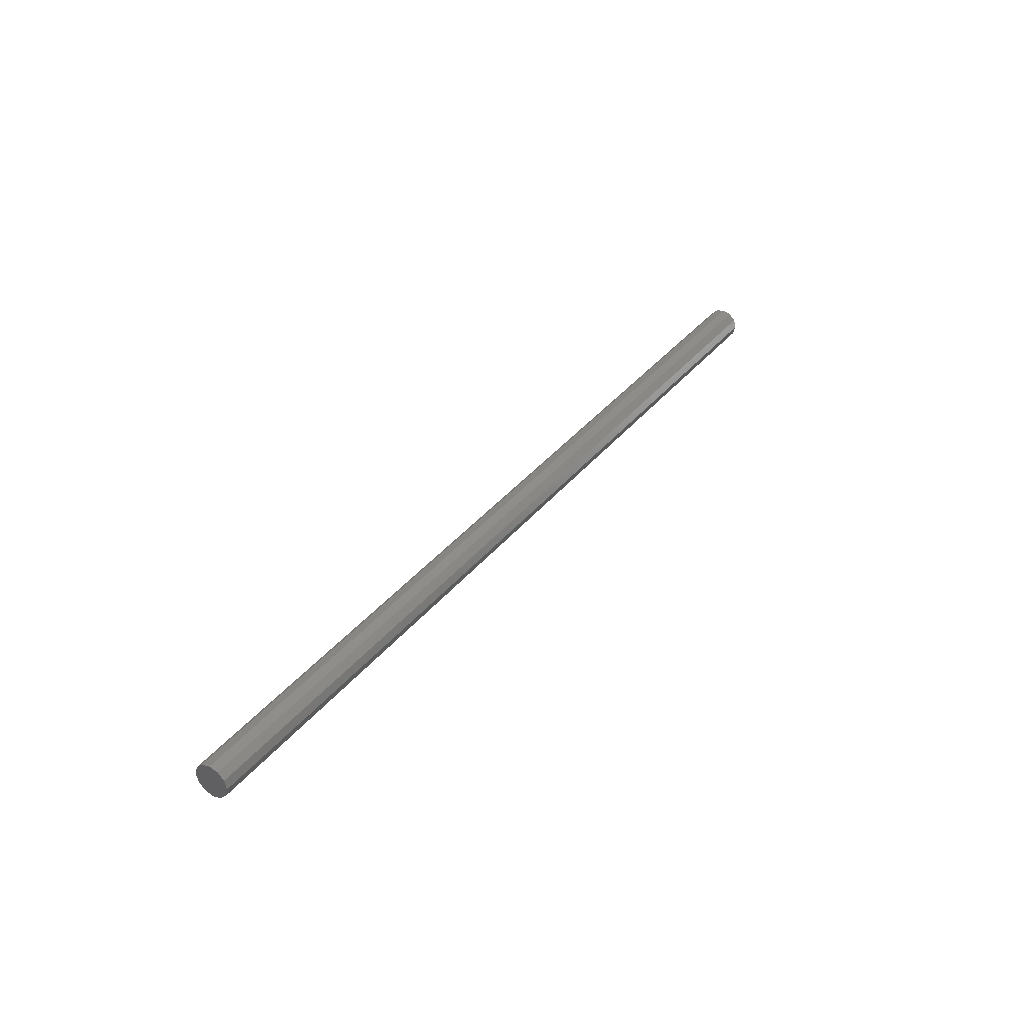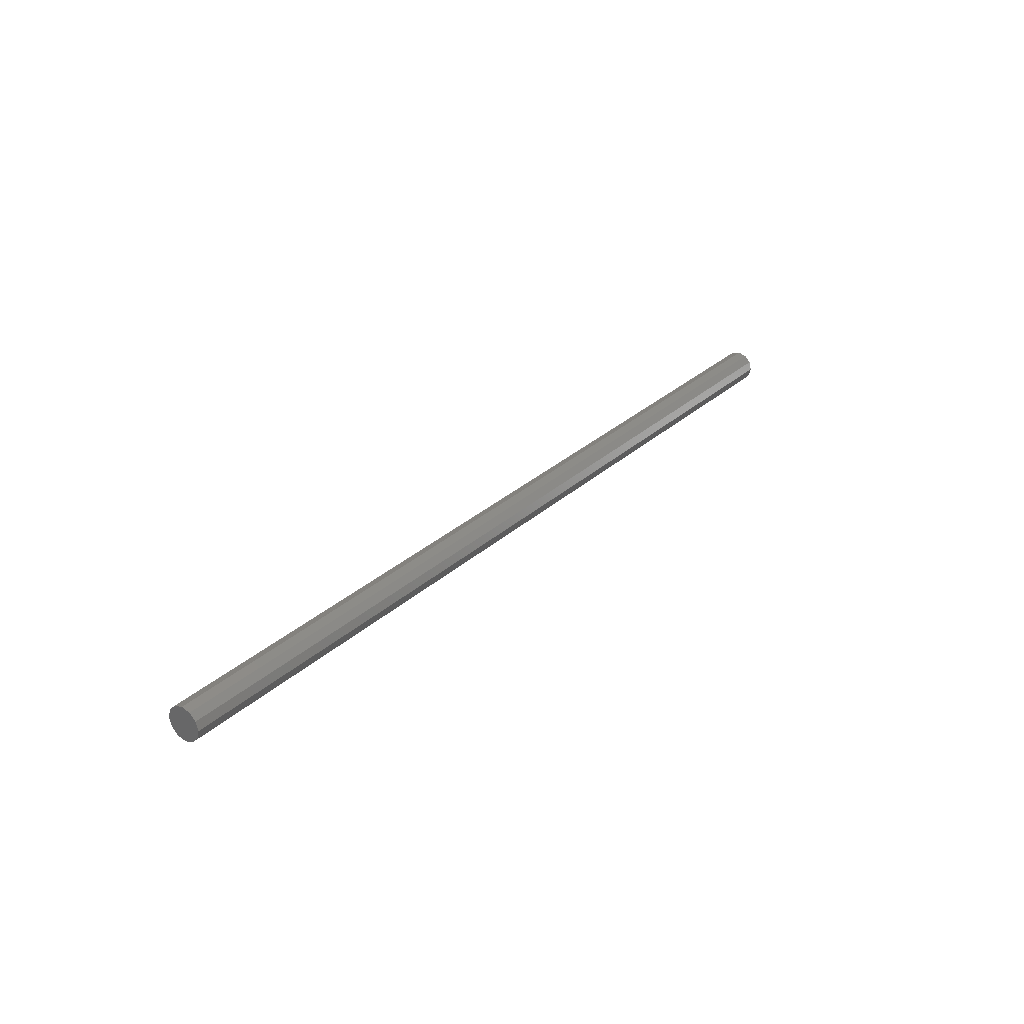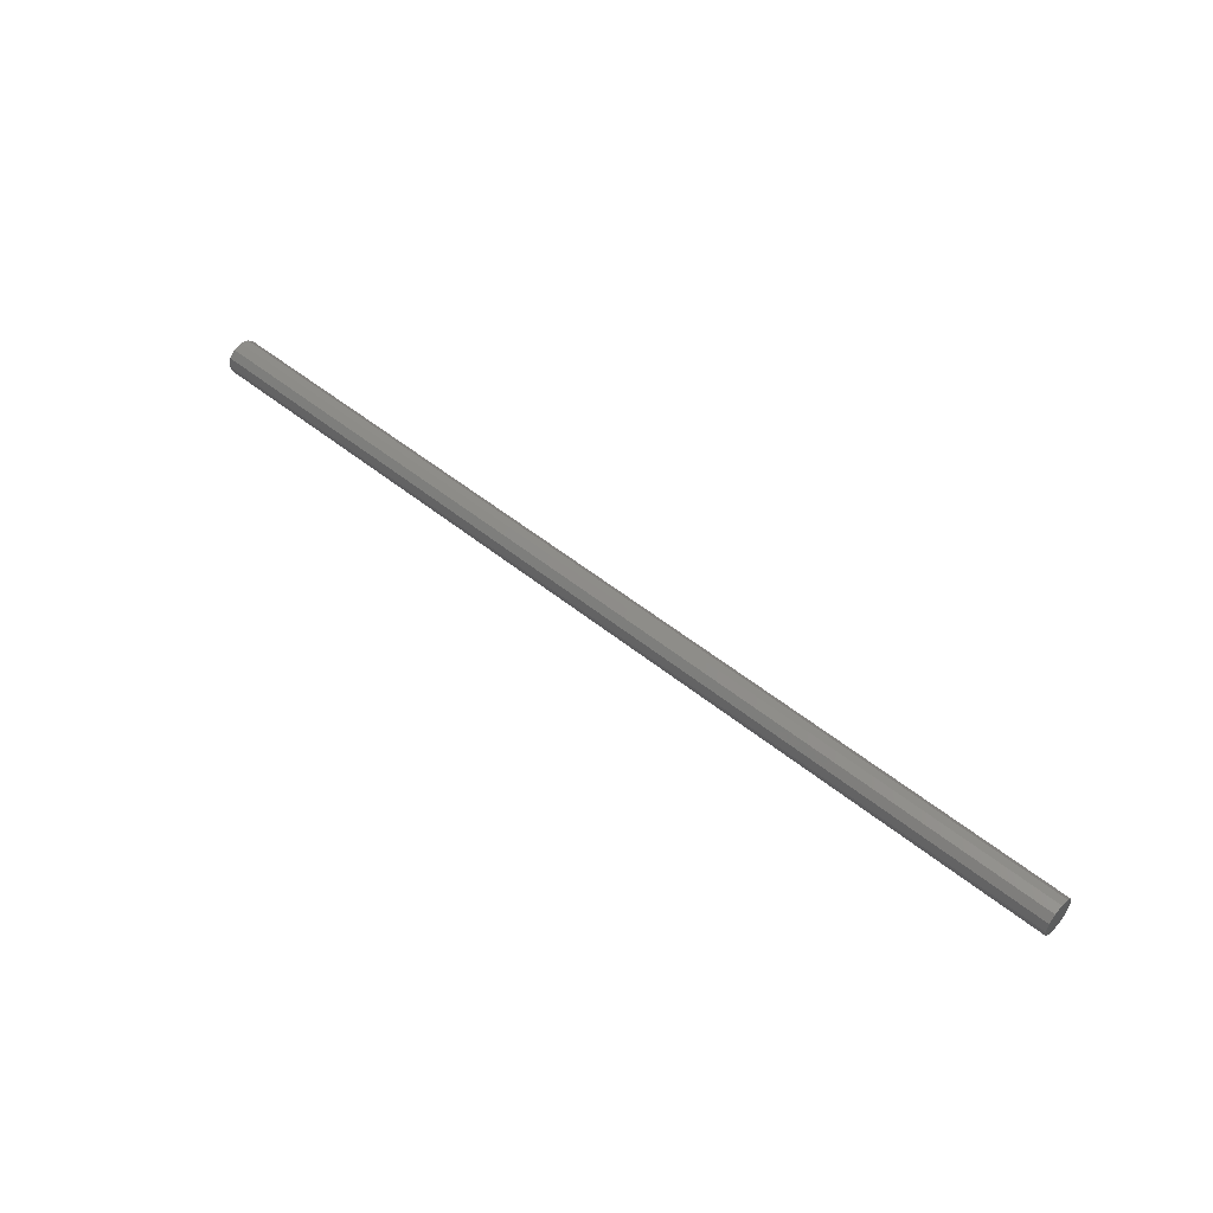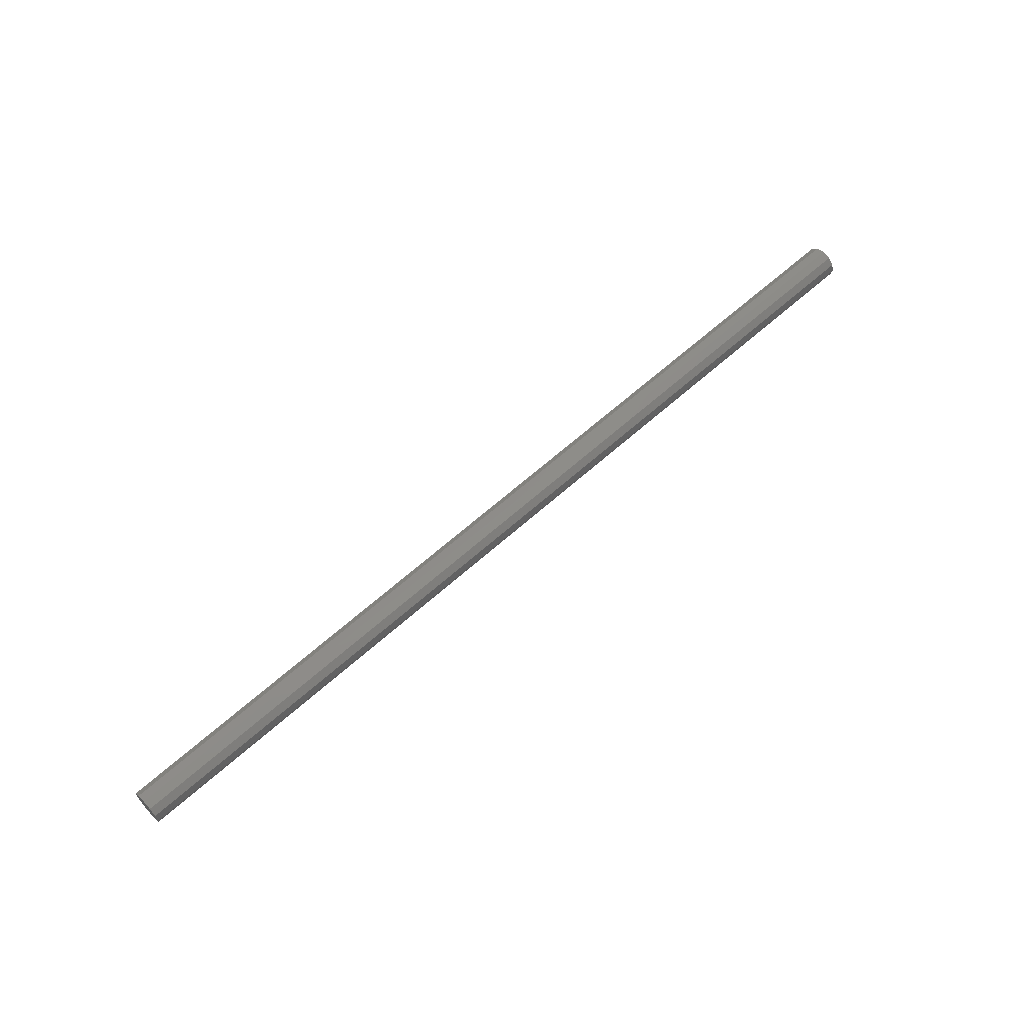
<metadata>
{"format":"stl","ext":"stl","renderer":"f3d","projection":"perspective","resolution":1024,"background":"white","views":[{"elev":35.6,"azim":-57.0,"up":"+Z"},{"elev":28.1,"azim":126.1,"up":"+Y"},{"elev":50.8,"azim":41.6,"up":"+Y"},{"elev":61.8,"azim":137.4,"up":"+Y"}]}
</metadata>
<code>
# stl→obj: 24 verts, 44 faces
v -0.08397 0.4359 0.48
v -0.08397 0.4309 0.4813
v -0.08397 0.4259 0.48
v -0.08397 0.4223 0.4763
v -0.08397 0.4209 0.4713
v -0.08397 0.4223 0.4663
v -0.08397 0.4259 0.4627
v -0.08397 0.4309 0.4613
v -0.08397 0.4359 0.4627
v -0.08397 0.4396 0.4663
v -0.08397 0.4409 0.4713
v -0.08397 0.4396 0.4763
v -0.6218 0.4409 0.4713
v -0.6218 0.4396 0.4763
v -0.6218 0.4309 0.4613
v -0.6218 0.4359 0.4627
v -0.6218 0.4396 0.4663
v -0.6218 0.4209 0.4713
v -0.6218 0.4223 0.4663
v -0.6218 0.4223 0.4763
v -0.6218 0.4259 0.4627
v -0.6218 0.4259 0.48
v -0.6218 0.4309 0.4813
v -0.6218 0.4359 0.48
f 1 2 3
f 1 3 4
f 1 4 5
f 1 5 6
f 1 6 7
f 1 7 8
f 1 8 9
f 1 9 10
f 1 10 11
f 1 11 12
f 13 14 12
f 13 12 11
f 8 15 16
f 8 16 9
f 10 9 16
f 10 16 17
f 10 17 13
f 10 13 11
f 18 19 6
f 18 6 5
f 18 5 4
f 18 4 20
f 21 15 8
f 21 8 7
f 21 7 6
f 21 6 19
f 22 3 2
f 22 2 23
f 22 20 4
f 22 4 3
f 24 23 2
f 24 2 1
f 24 1 12
f 24 12 14
f 24 14 13
f 24 13 17
f 24 17 16
f 24 16 15
f 24 15 21
f 24 21 19
f 24 19 18
f 24 18 20
f 24 20 22
f 24 22 23

</code>
